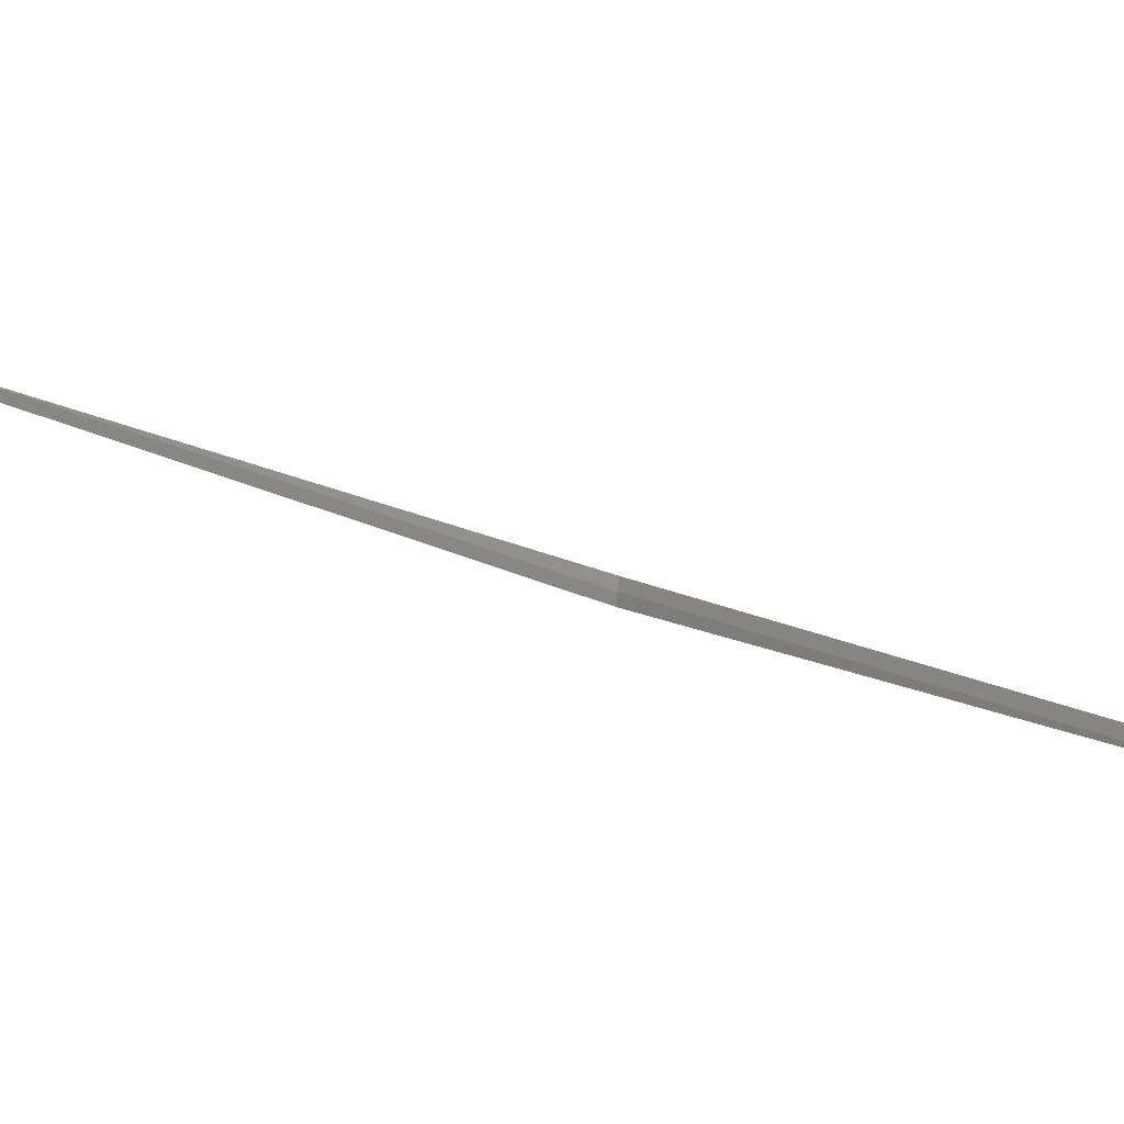
<metadata>
{"format":"obj","ext":"obj","renderer":"f3d","projection":"perspective","resolution":1024,"background":"white","views":[{"elev":33.1,"azim":125.8,"up":"+Y"}]}
</metadata>
<code>
v 8.252 7.745 29.68
v 8.287 7.661 29.67
v 6.372 5.73 36.97
v 6.337 5.818 36.98
v 8.209 7.827 29.69
v 10.75 10.26 22.78
v 10.7 10.34 22.79
f 1 3 2
f 1 6 7
f 1 4 3
f 1 7 5
f 1 2 6
f 1 5 4

</code>
